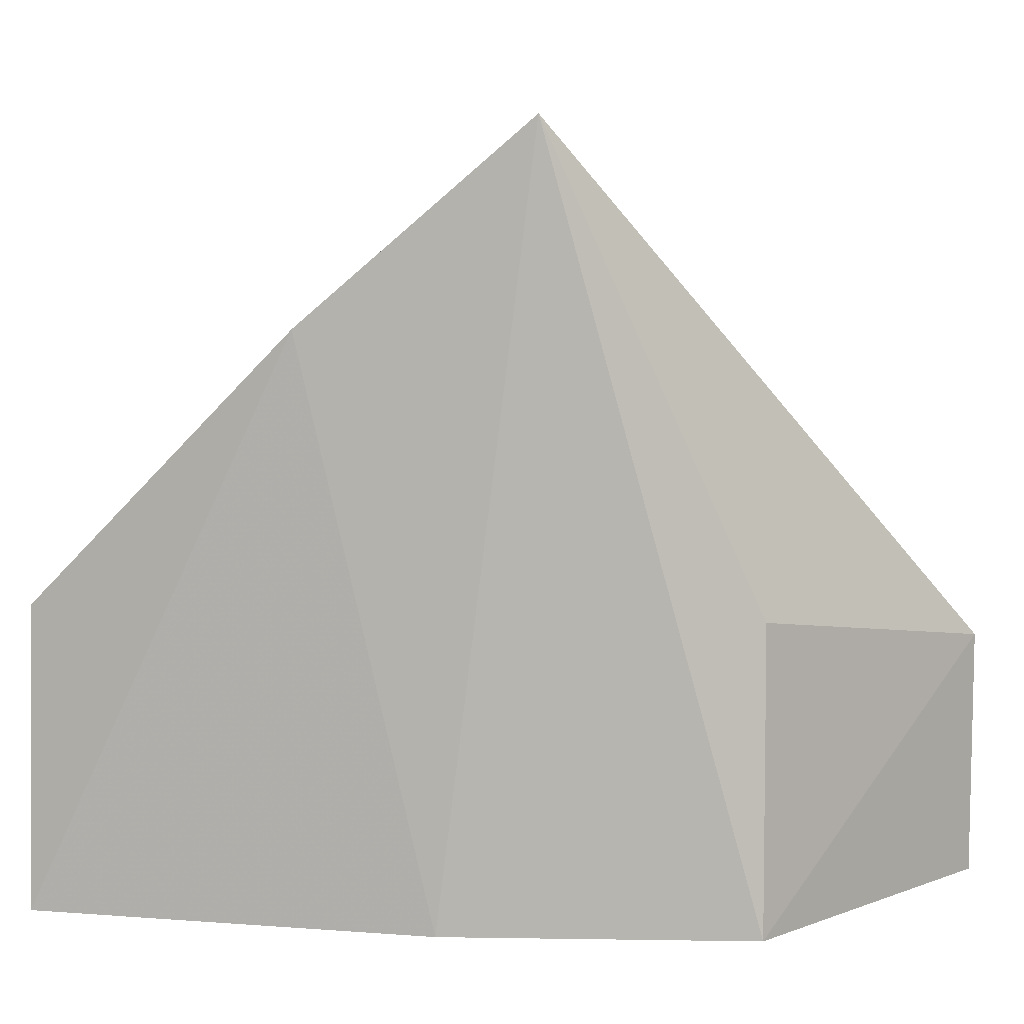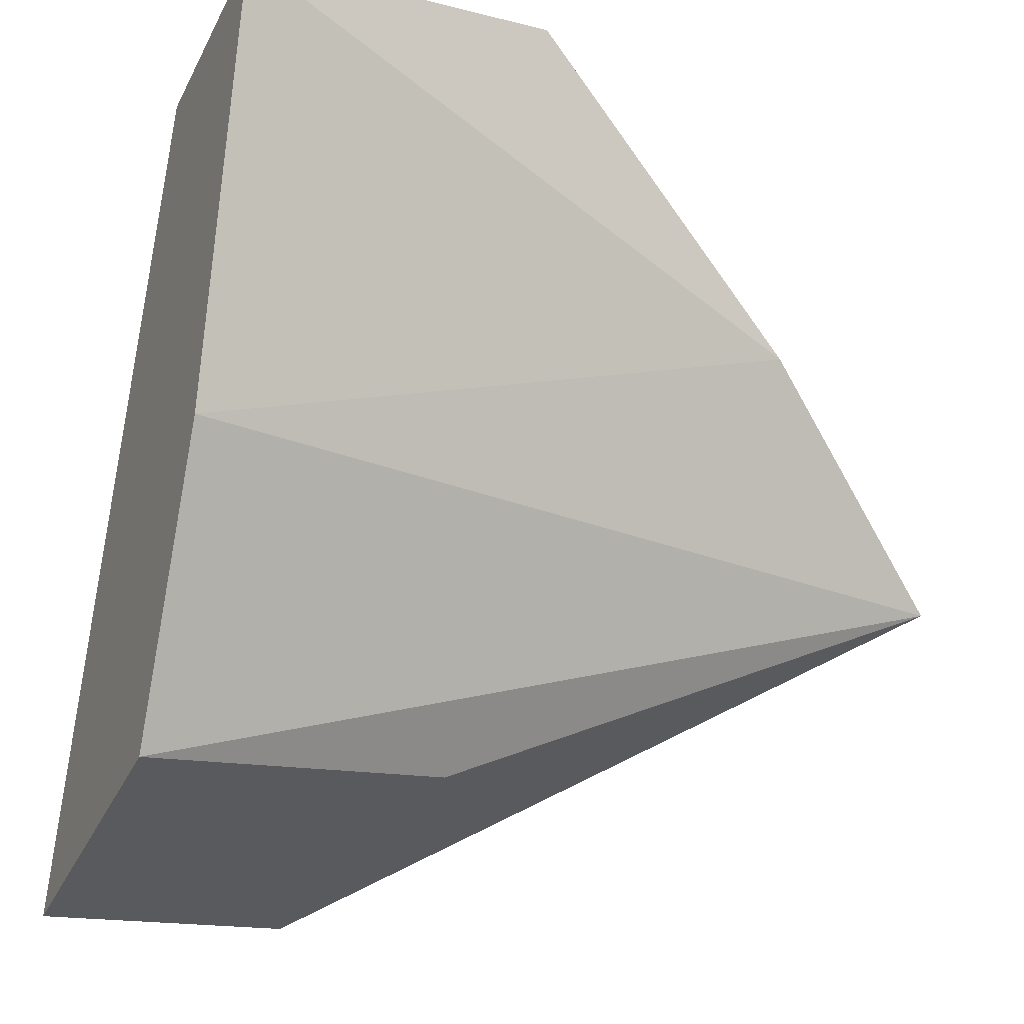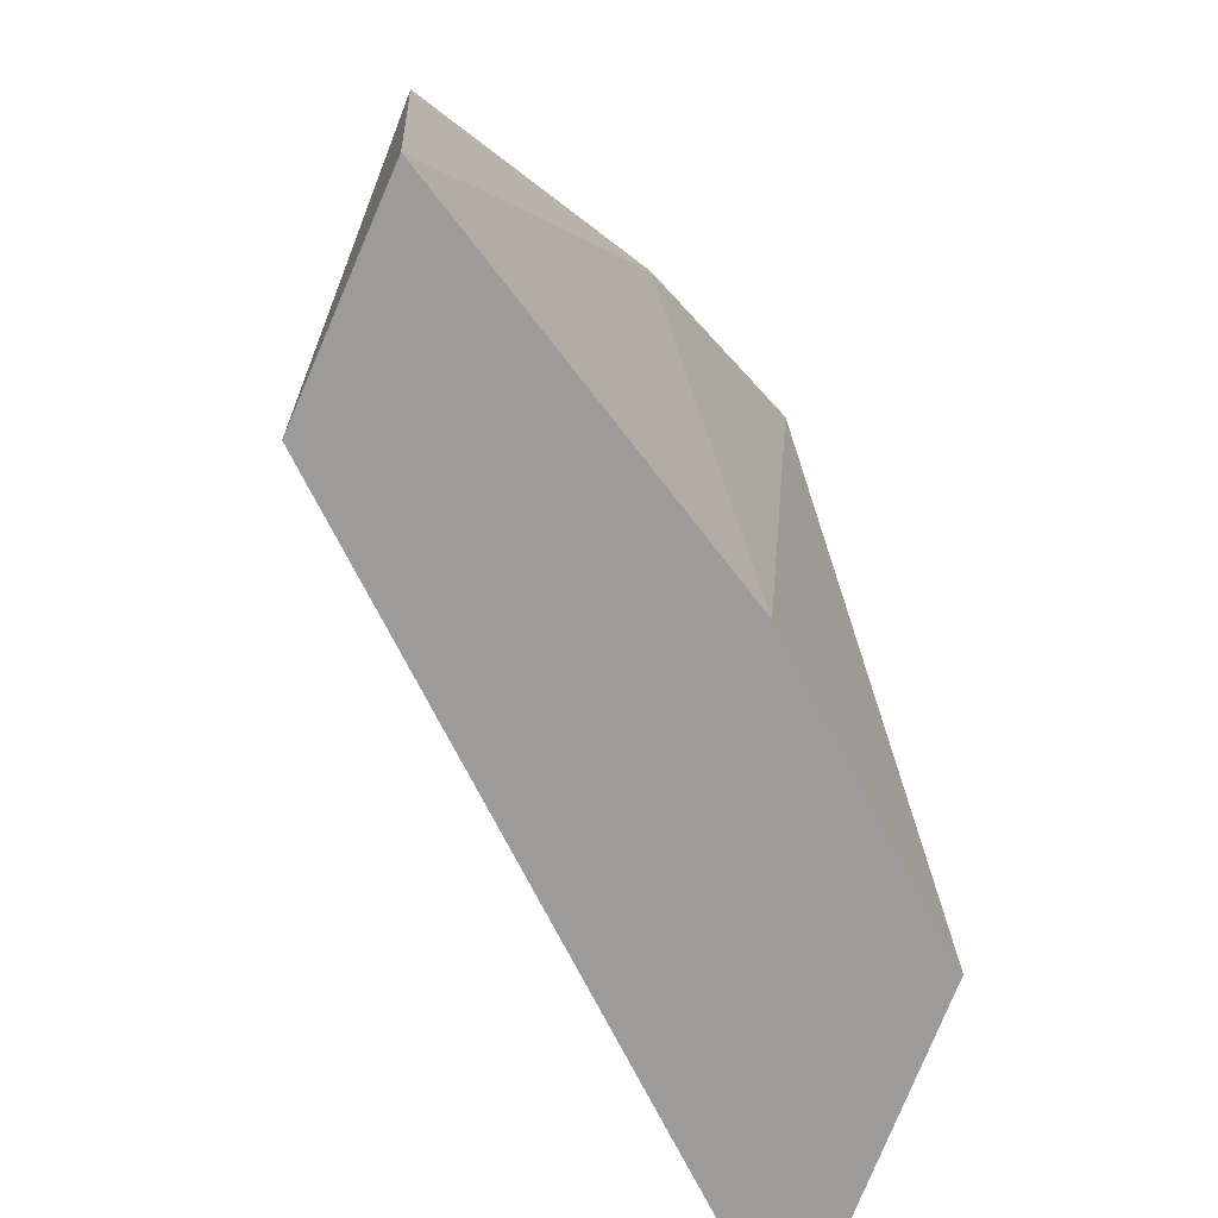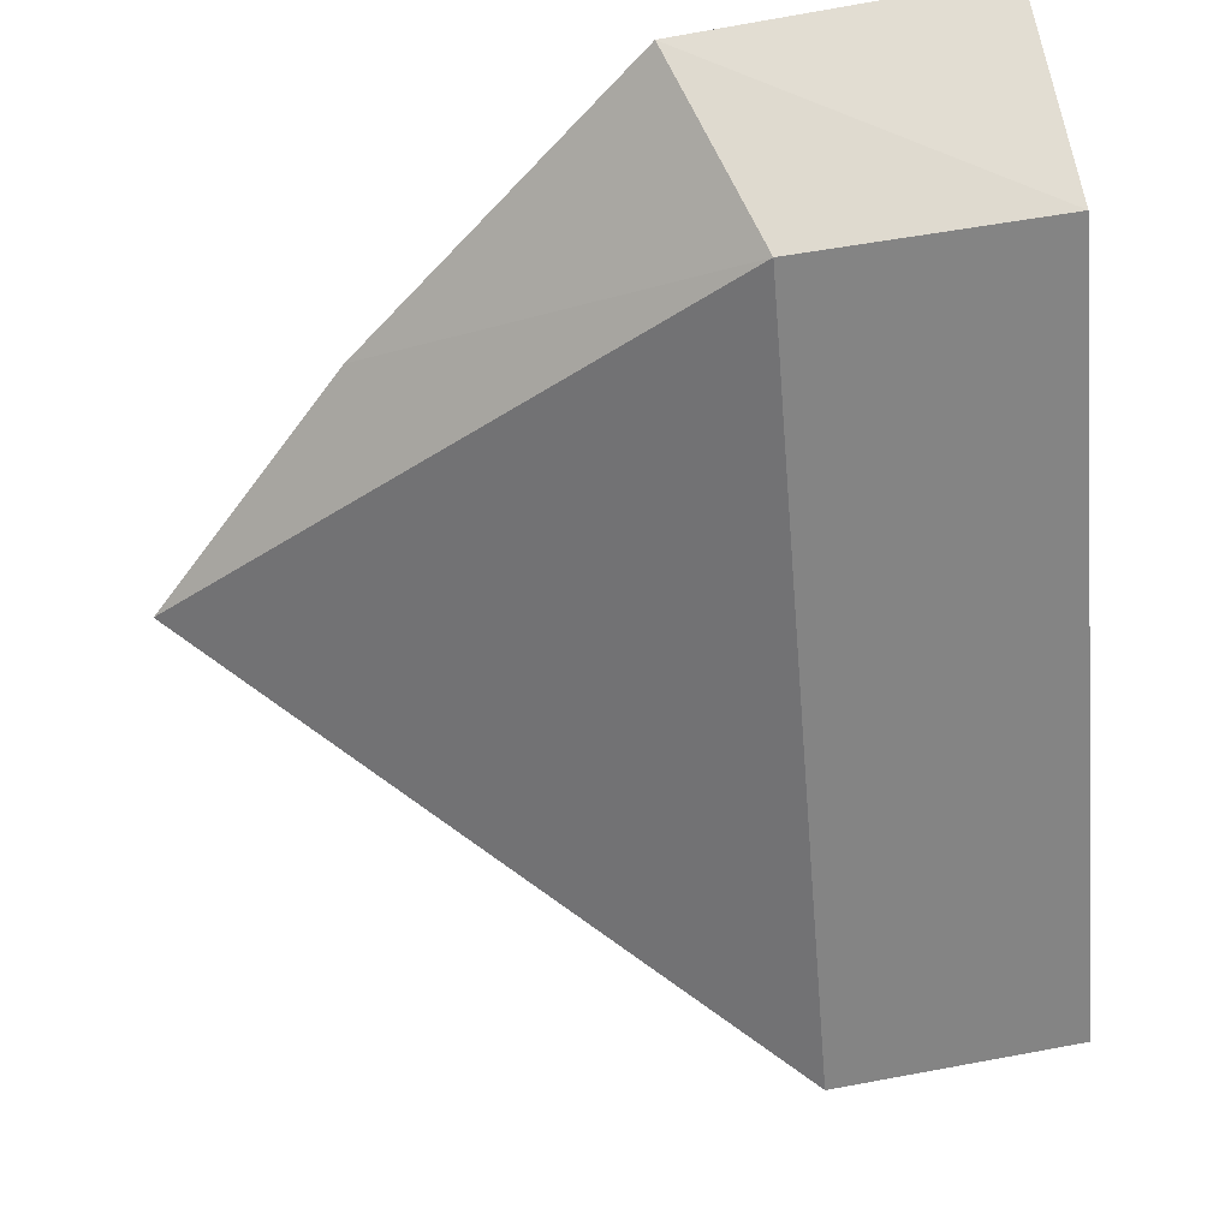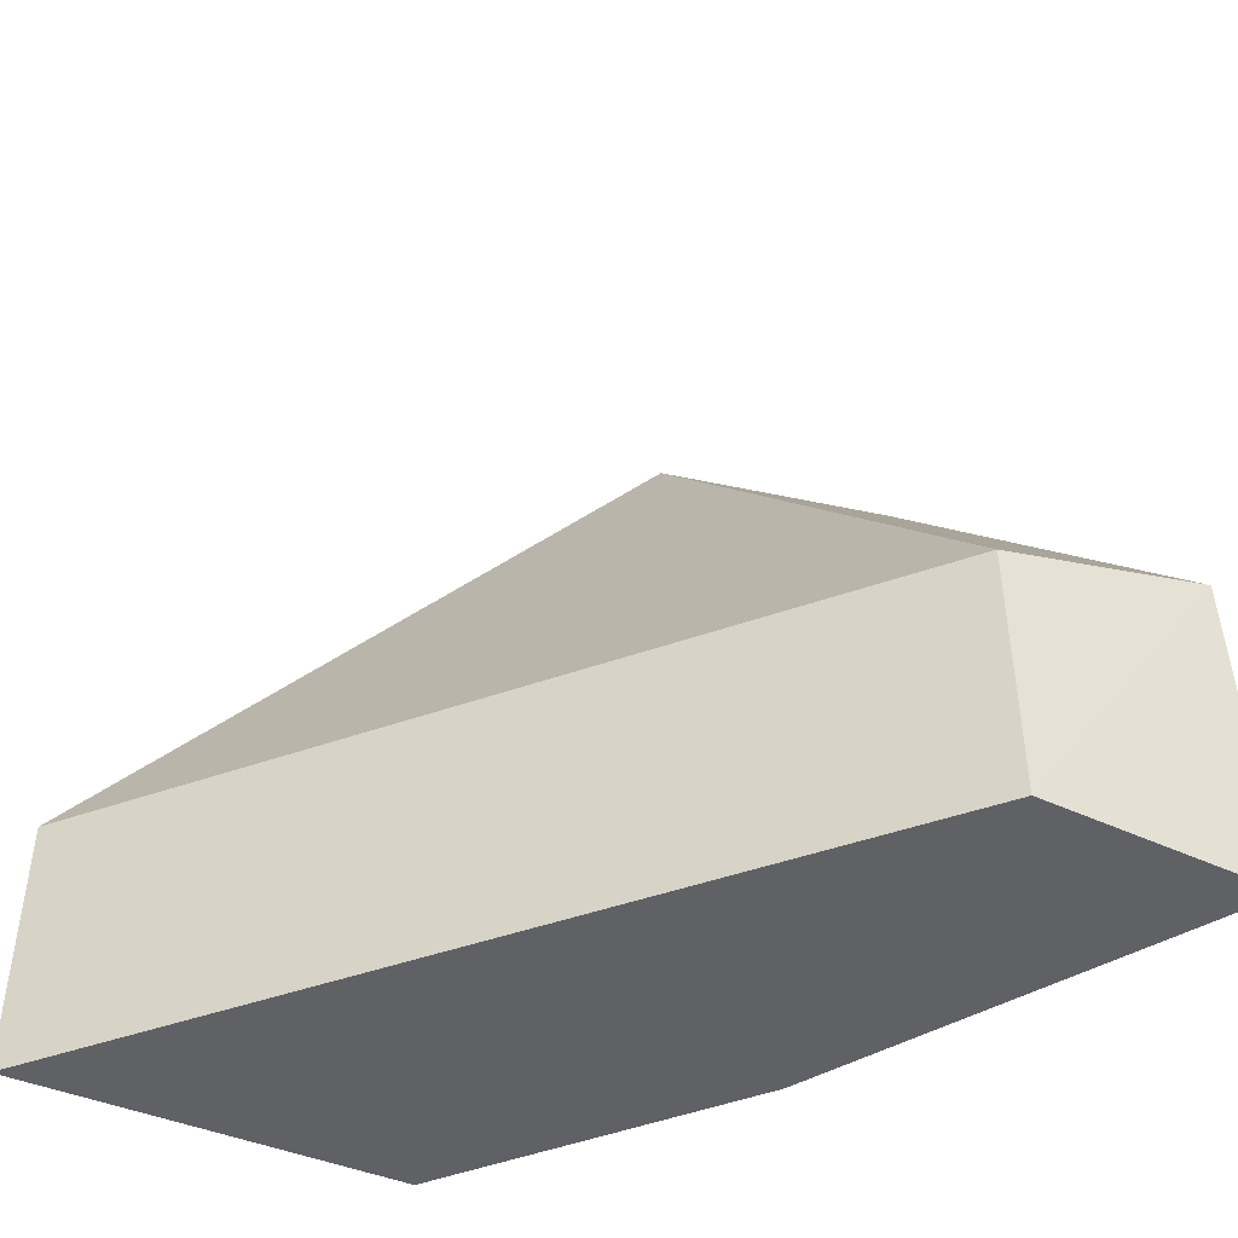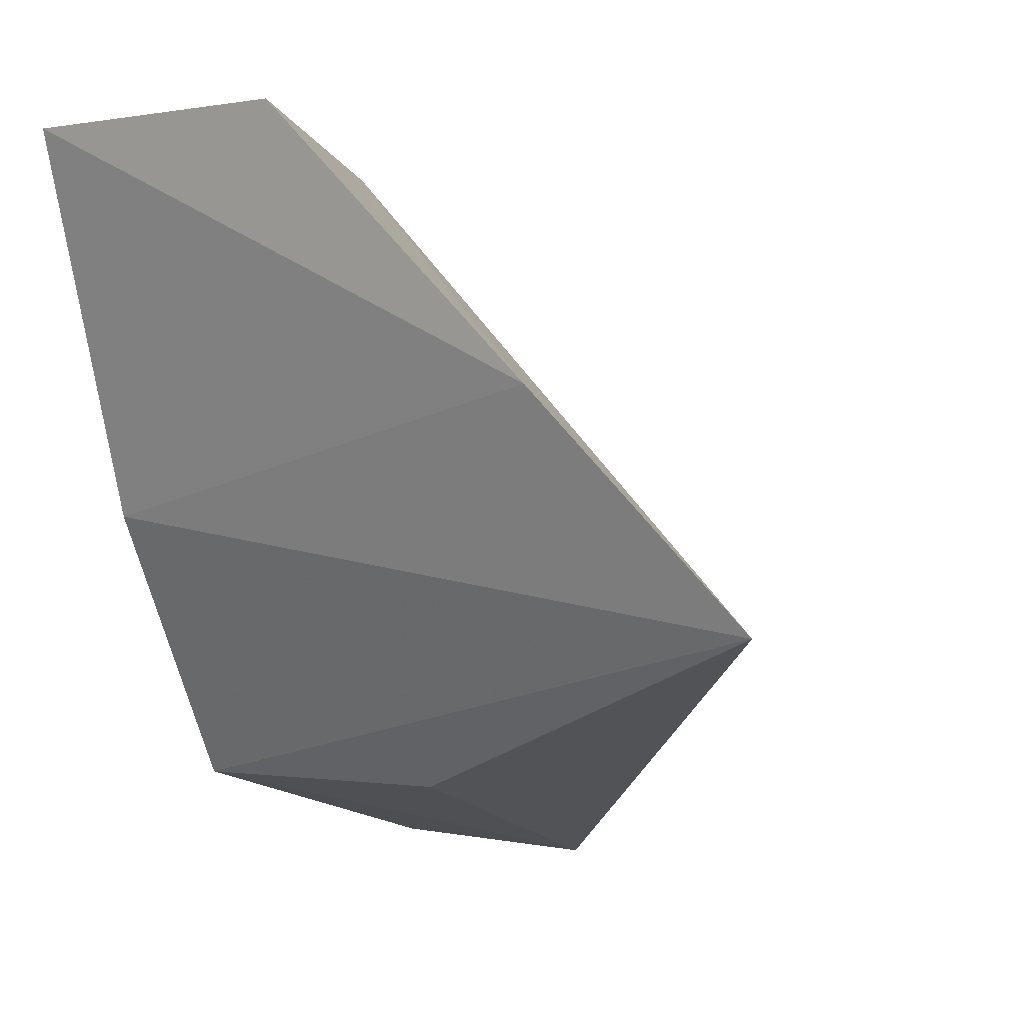
<metadata>
{"format":"obj","ext":"obj","renderer":"f3d","projection":"perspective","resolution":1024,"background":"white","views":[{"elev":7.8,"azim":117.0,"up":"+Y"},{"elev":-17.0,"azim":65.5,"up":"+Z"},{"elev":-69.8,"azim":52.3,"up":"+Y"},{"elev":55.3,"azim":-101.2,"up":"+Z"},{"elev":-46.6,"azim":-42.1,"up":"+Y"},{"elev":1.3,"azim":129.4,"up":"+Z"}]}
</metadata>
<code>
v -27.01 -5.93 -95.67
v -26.87 -8.323 -95.7
v -27.94 -2.212 -99.57
v -31.32 -6.353 -101.9
v -28.51 -8.325 -96.11
v -28.73 -8.323 -101.1
v -27.4 -3.767 -97.82
v -28.51 -6.353 -96.11
v -28.86 -5.93 -101
v -31.32 -8.325 -101.9
v -27.71 -8.323 -98.83
f 5 2 1
f 7 1 2
f 8 5 1
f 8 3 4
f 8 7 3
f 8 1 7
f 9 6 4
f 9 4 3
f 9 3 6
f 10 6 5
f 10 4 6
f 10 8 4
f 10 5 8
f 11 6 3
f 11 3 7
f 11 7 2
f 11 2 5
f 11 5 6

</code>
